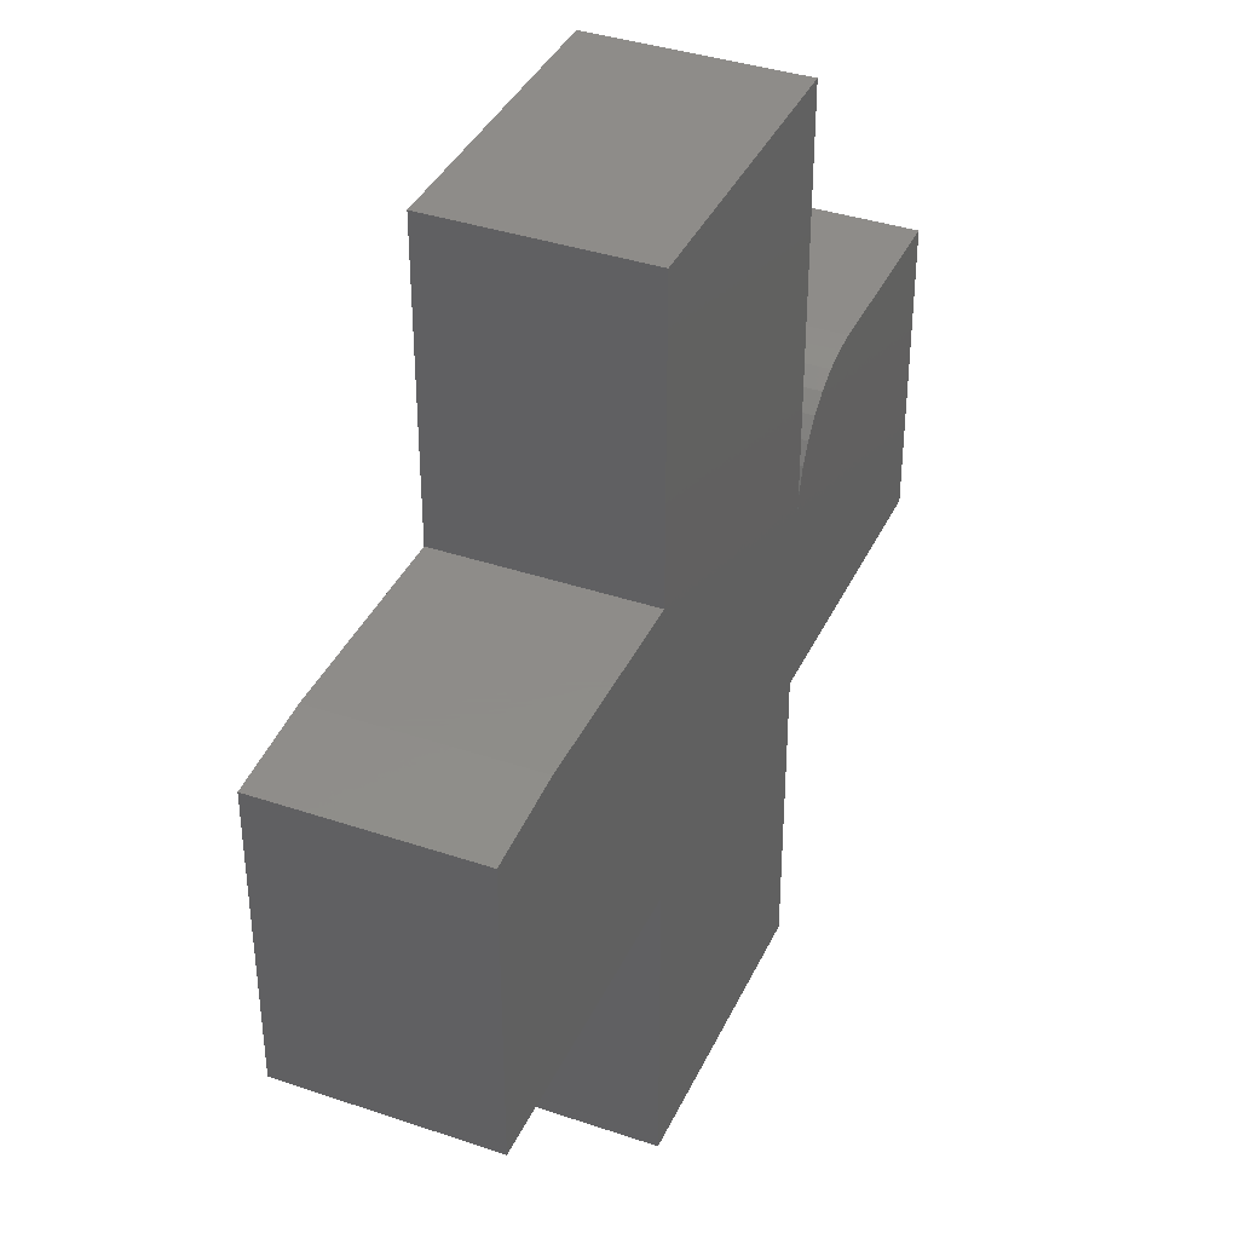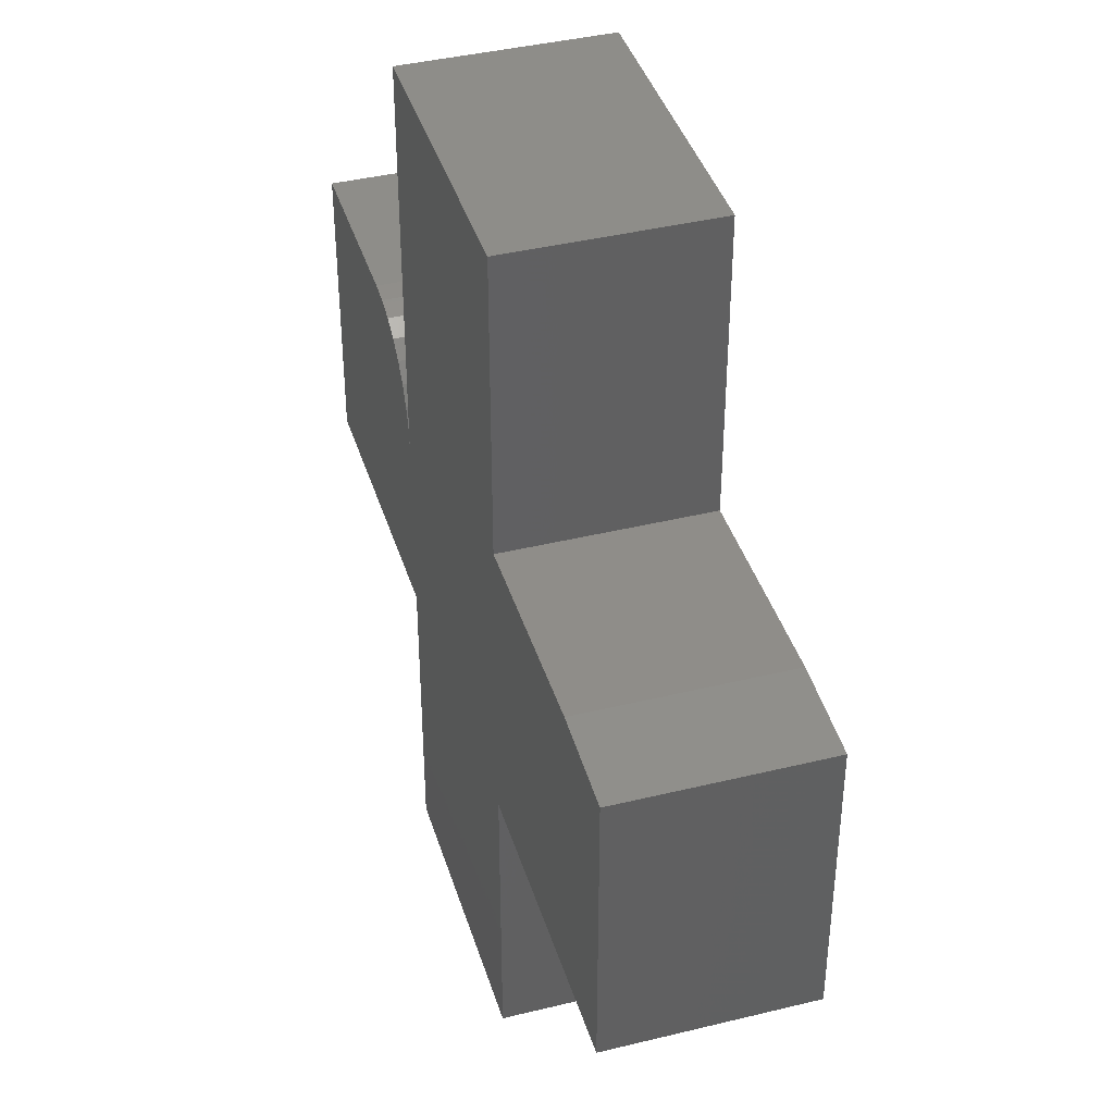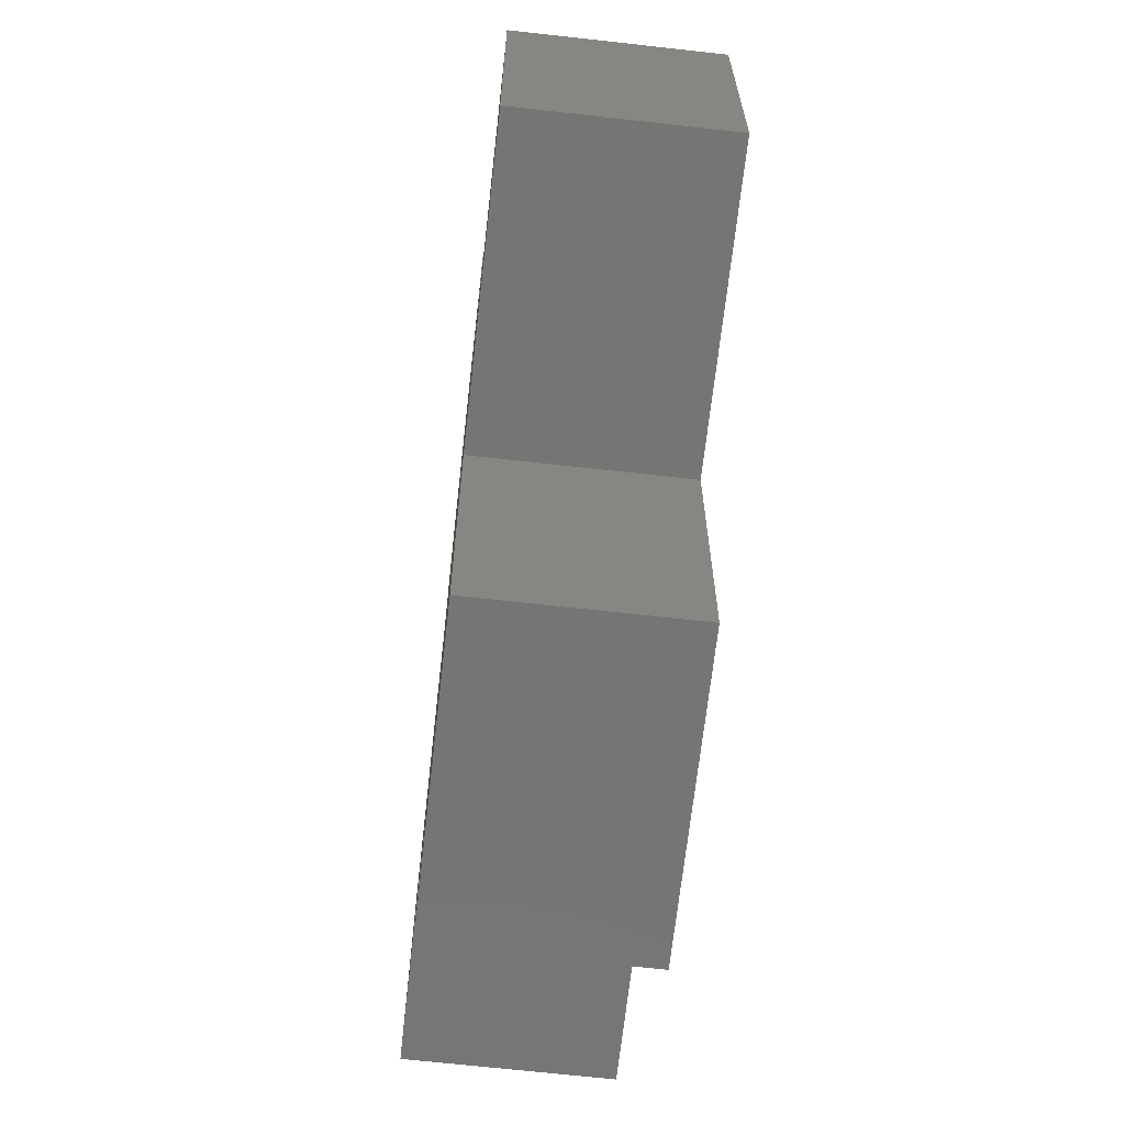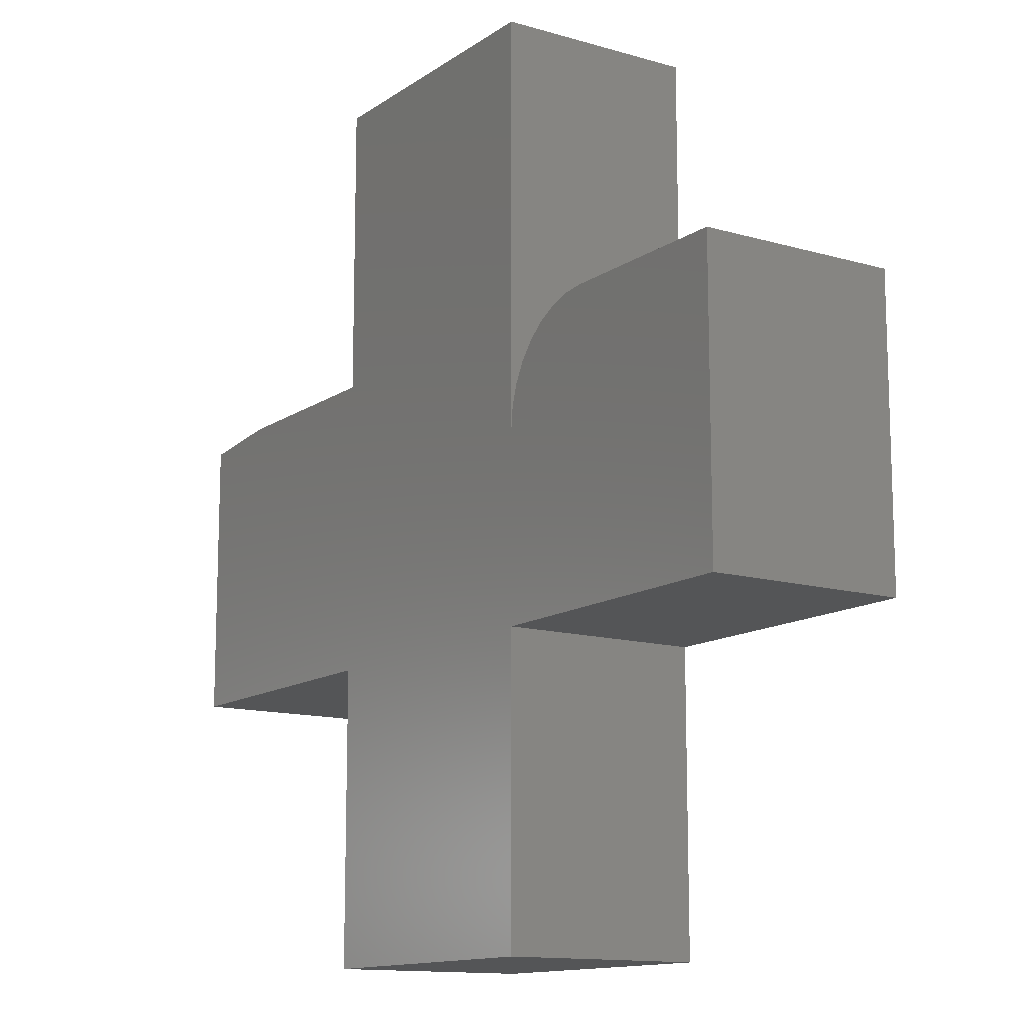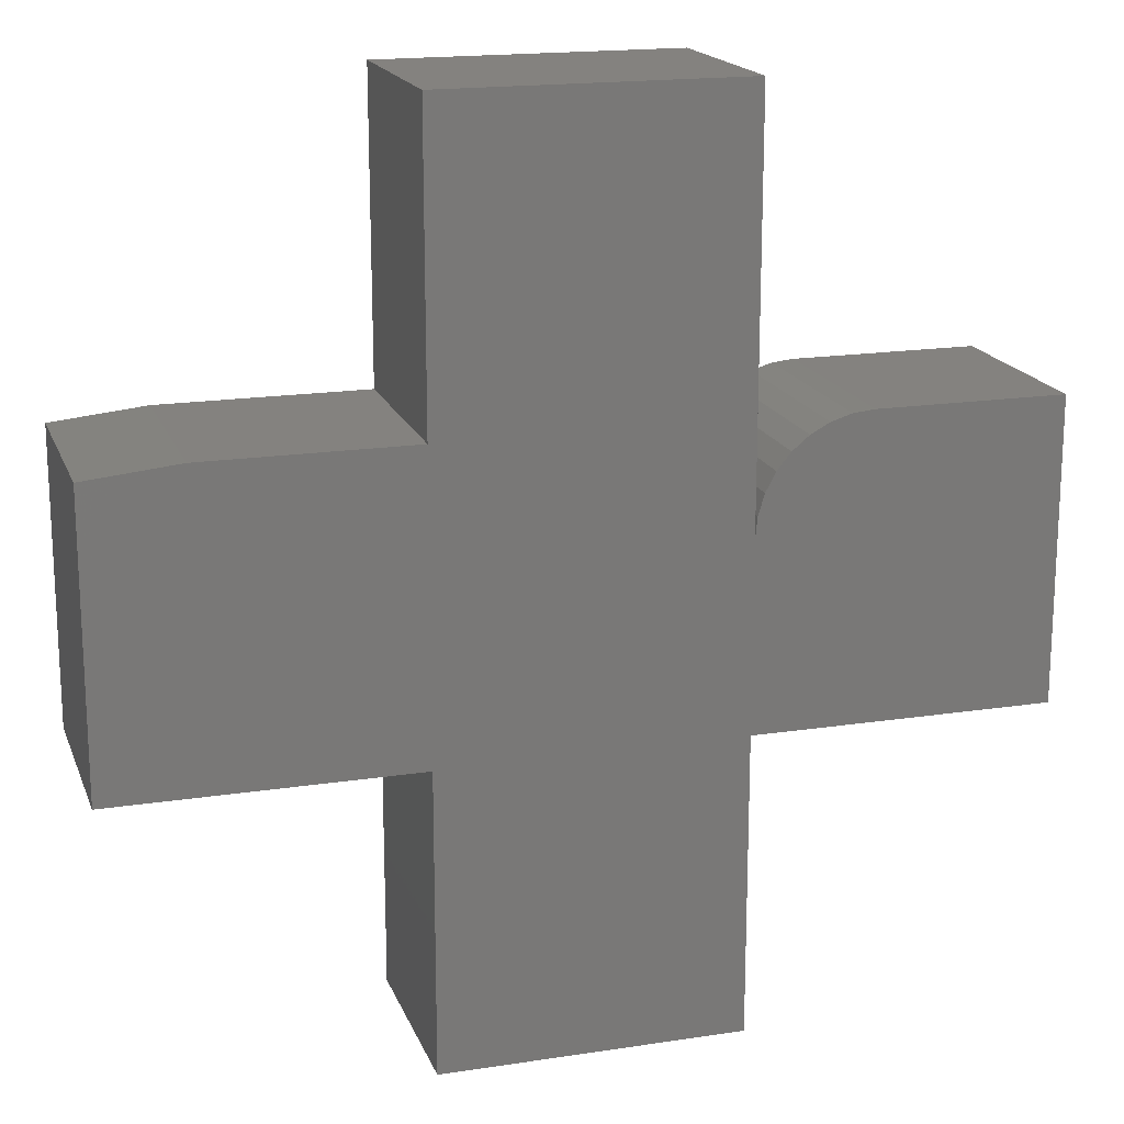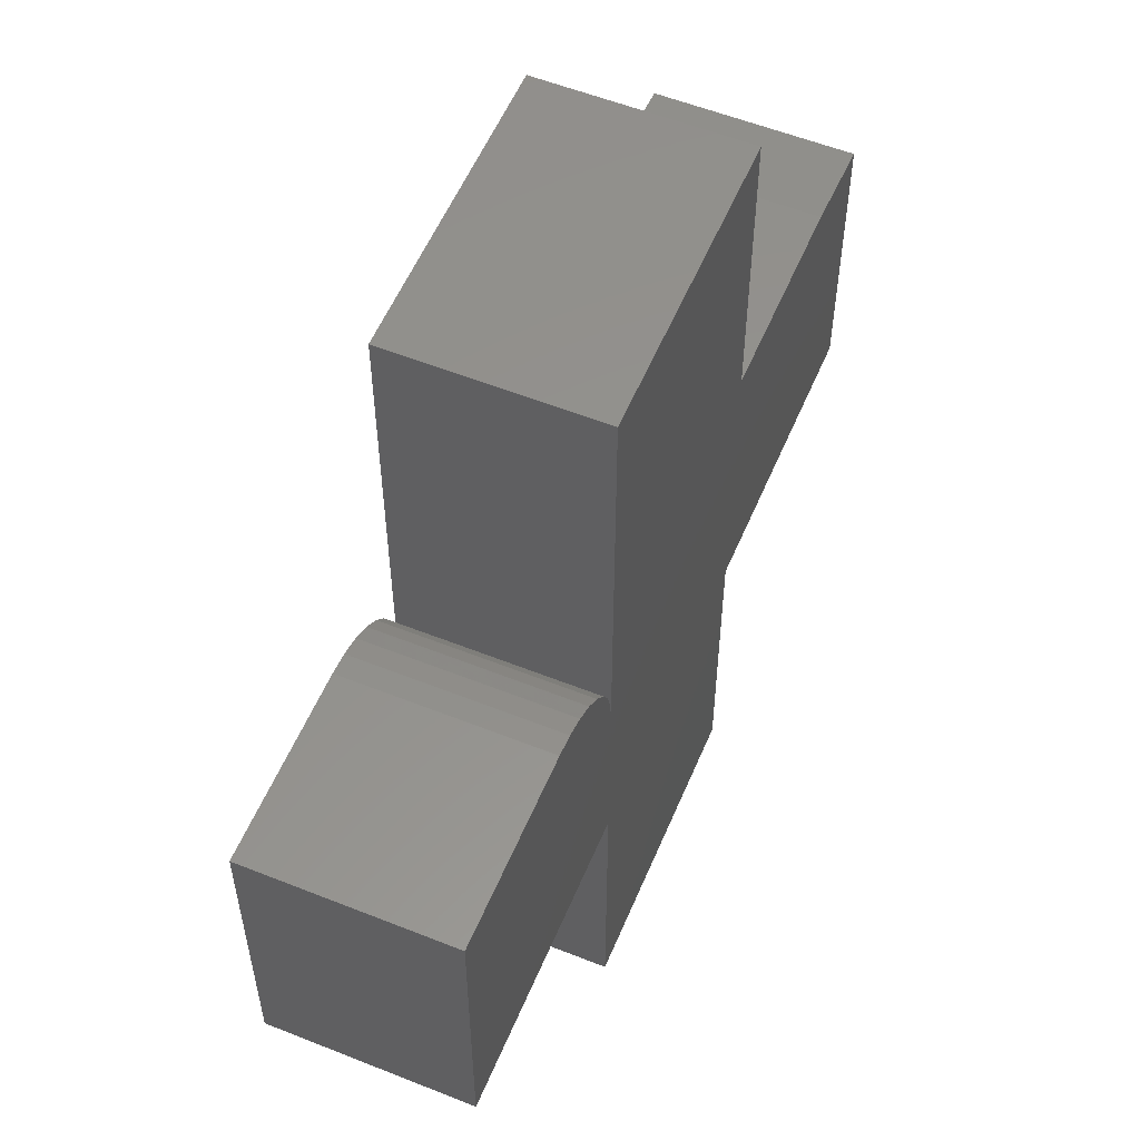
<metadata>
{"format":"stl","ext":"stl","renderer":"f3d","projection":"perspective","resolution":1024,"background":"white","views":[{"elev":38.3,"azim":113.1,"up":"+Y"},{"elev":40.4,"azim":73.3,"up":"+Y"},{"elev":-67.5,"azim":-96.4,"up":"+Y"},{"elev":-13.0,"azim":-123.7,"up":"+Y"},{"elev":17.7,"azim":163.2,"up":"+Y"},{"elev":56.0,"azim":-67.3,"up":"+Y"}]}
</metadata>
<code>
# stl→obj: 42 verts, 80 faces
v -0.25 0.0625 0.3359
v -0.75 -0.25 0.3359
v -0.25 -0.25 0.3359
v 0.25 -0.25 0.3359
v 0.75 -0.25 0.3359
v 0.75 0.2344 0.3359
v 0.5938 0.25 0.3359
v 0.25 0.25 0.3359
v 0.25 0.75 0.3359
v -0.25 0.75 0.3359
v -0.2536 0.09908 0.3359
v -0.2643 0.1343 0.3359
v -0.2816 0.1667 0.3359
v -0.3049 0.1951 0.3359
v -0.3333 0.2184 0.3359
v -0.3657 0.2357 0.3359
v -0.4009 0.2464 0.3359
v -0.4375 0.25 0.3359
v -0.75 0.25 0.3359
v -0.25 -0.75 0.3359
v 0.25 -0.75 0.3359
v -0.25 0.0625 0
v -0.25 0.75 0
v 0.25 0.75 0
v 0.25 0.25 0
v 0.5938 0.25 0
v 0.75 0.2344 0
v 0.75 -0.25 0
v 0.25 -0.25 0
v -0.25 -0.25 0
v -0.75 -0.25 0
v -0.75 0.25 0
v -0.4375 0.25 0
v -0.4009 0.2464 0
v -0.3657 0.2357 0
v -0.3333 0.2184 0
v -0.3049 0.1951 0
v -0.2816 0.1667 0
v -0.2643 0.1343 0
v -0.2536 0.09908 0
v -0.25 -0.75 0
v 0.25 -0.75 0
f 1 2 3
f 1 3 4
f 1 4 5
f 1 5 6
f 1 6 7
f 1 7 8
f 1 8 9
f 1 9 10
f 2 1 11
f 2 11 12
f 2 12 13
f 2 13 14
f 2 14 15
f 2 15 16
f 2 16 17
f 2 17 18
f 2 18 19
f 20 21 3
f 3 21 4
f 22 23 24
f 22 24 25
f 22 25 26
f 22 26 27
f 22 27 28
f 22 28 29
f 22 29 30
f 22 30 31
f 31 32 33
f 31 33 34
f 31 34 35
f 31 35 36
f 31 36 37
f 31 37 38
f 31 38 39
f 31 39 40
f 31 40 22
f 41 30 42
f 42 30 29
f 20 41 21
f 21 41 42
f 2 31 3
f 3 31 30
f 4 29 5
f 5 29 28
f 3 30 20
f 20 30 41
f 21 42 4
f 4 42 29
f 33 18 34
f 34 18 17
f 34 17 35
f 35 17 16
f 35 16 36
f 36 16 15
f 36 15 37
f 37 15 14
f 37 14 38
f 38 14 13
f 38 13 39
f 39 13 12
f 39 12 40
f 40 12 11
f 40 11 22
f 22 11 1
f 10 23 1
f 1 23 22
f 9 24 10
f 10 24 23
f 7 26 8
f 8 26 25
f 8 25 9
f 9 25 24
f 5 28 6
f 6 28 27
f 6 27 7
f 7 27 26
f 19 32 2
f 2 32 31
f 18 33 19
f 19 33 32

</code>
